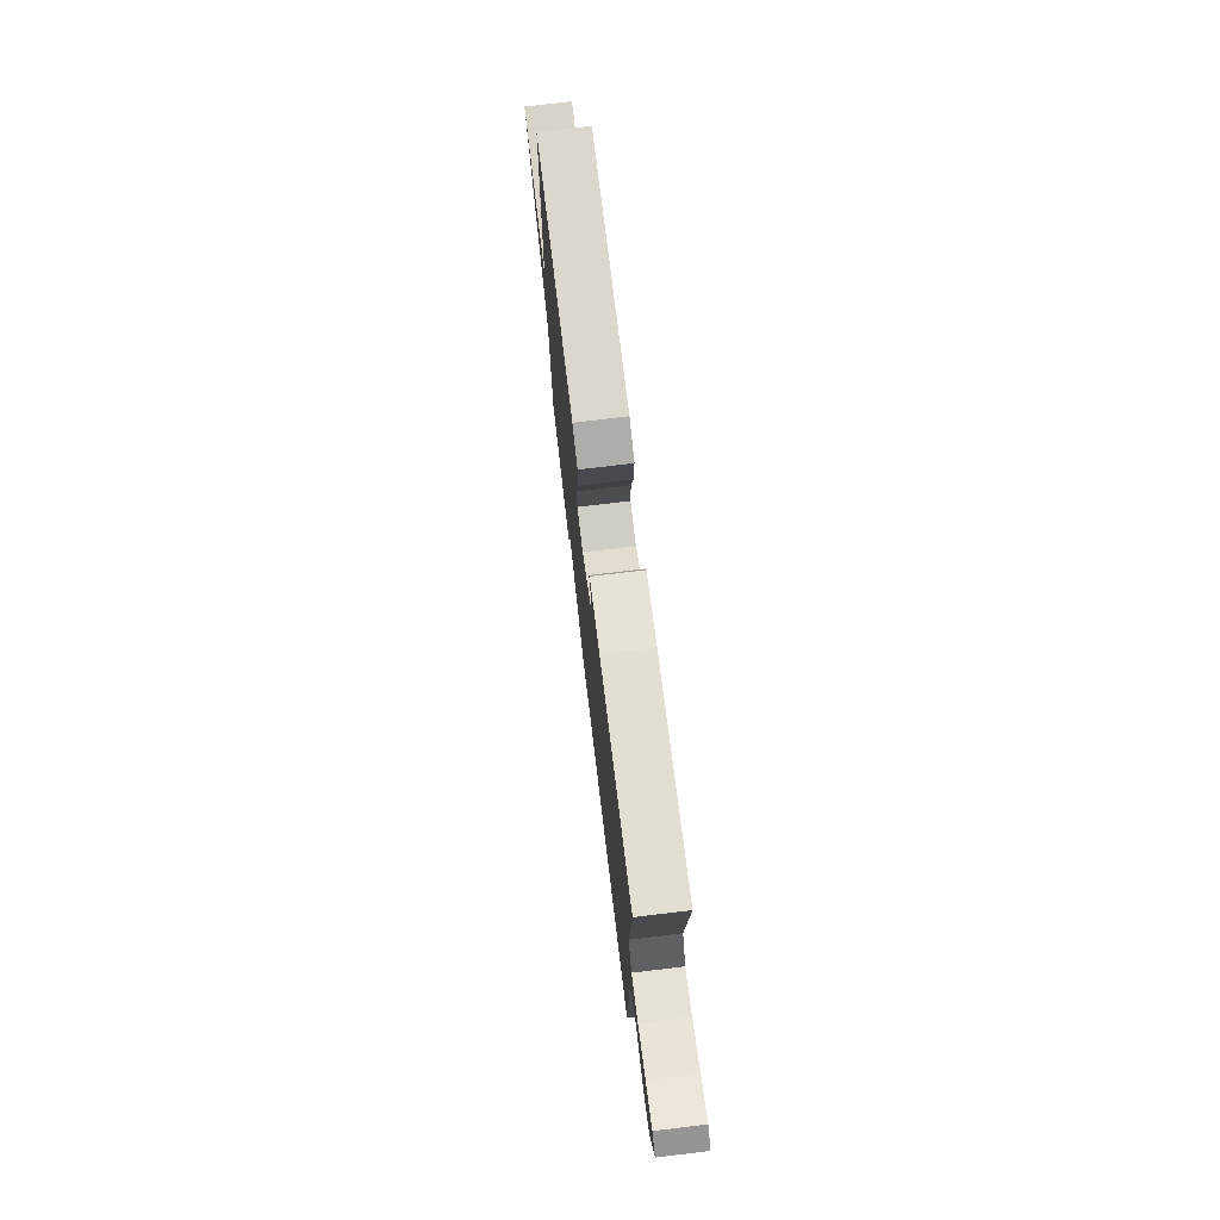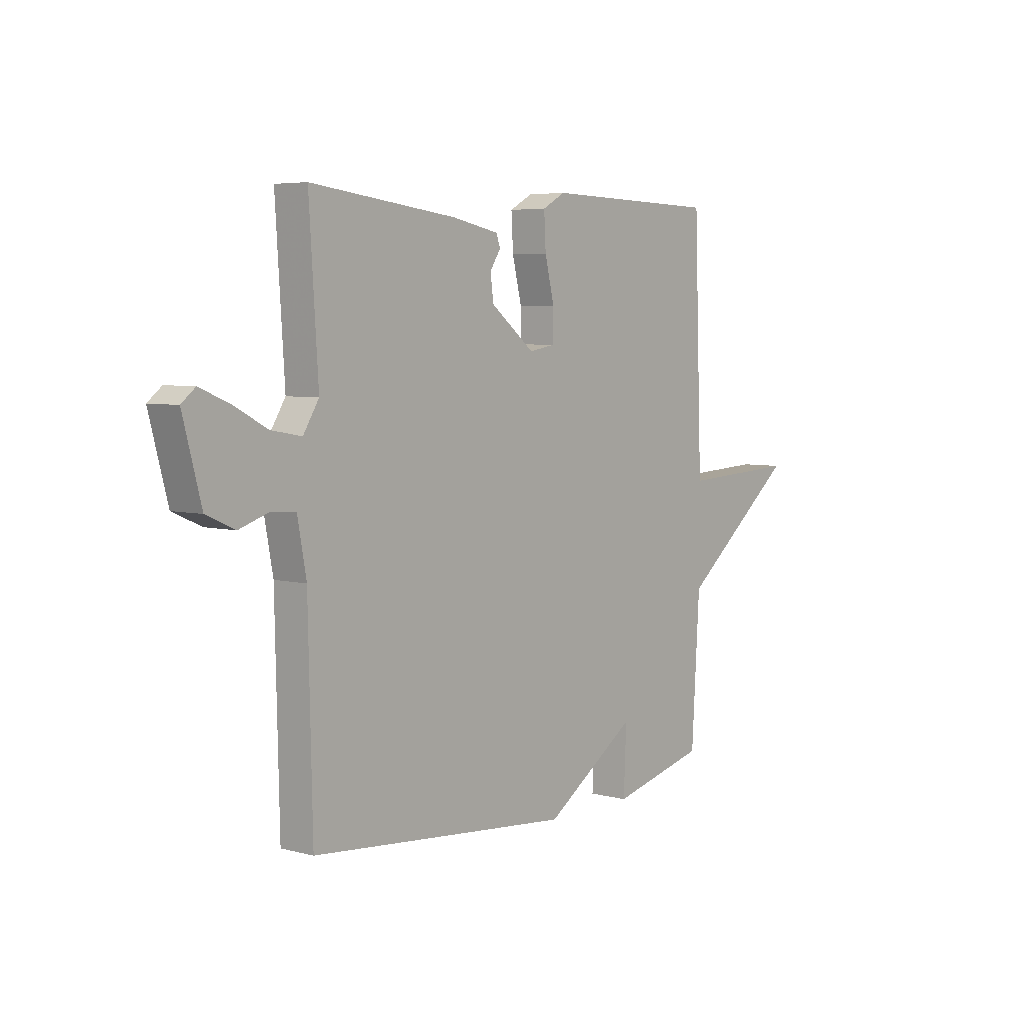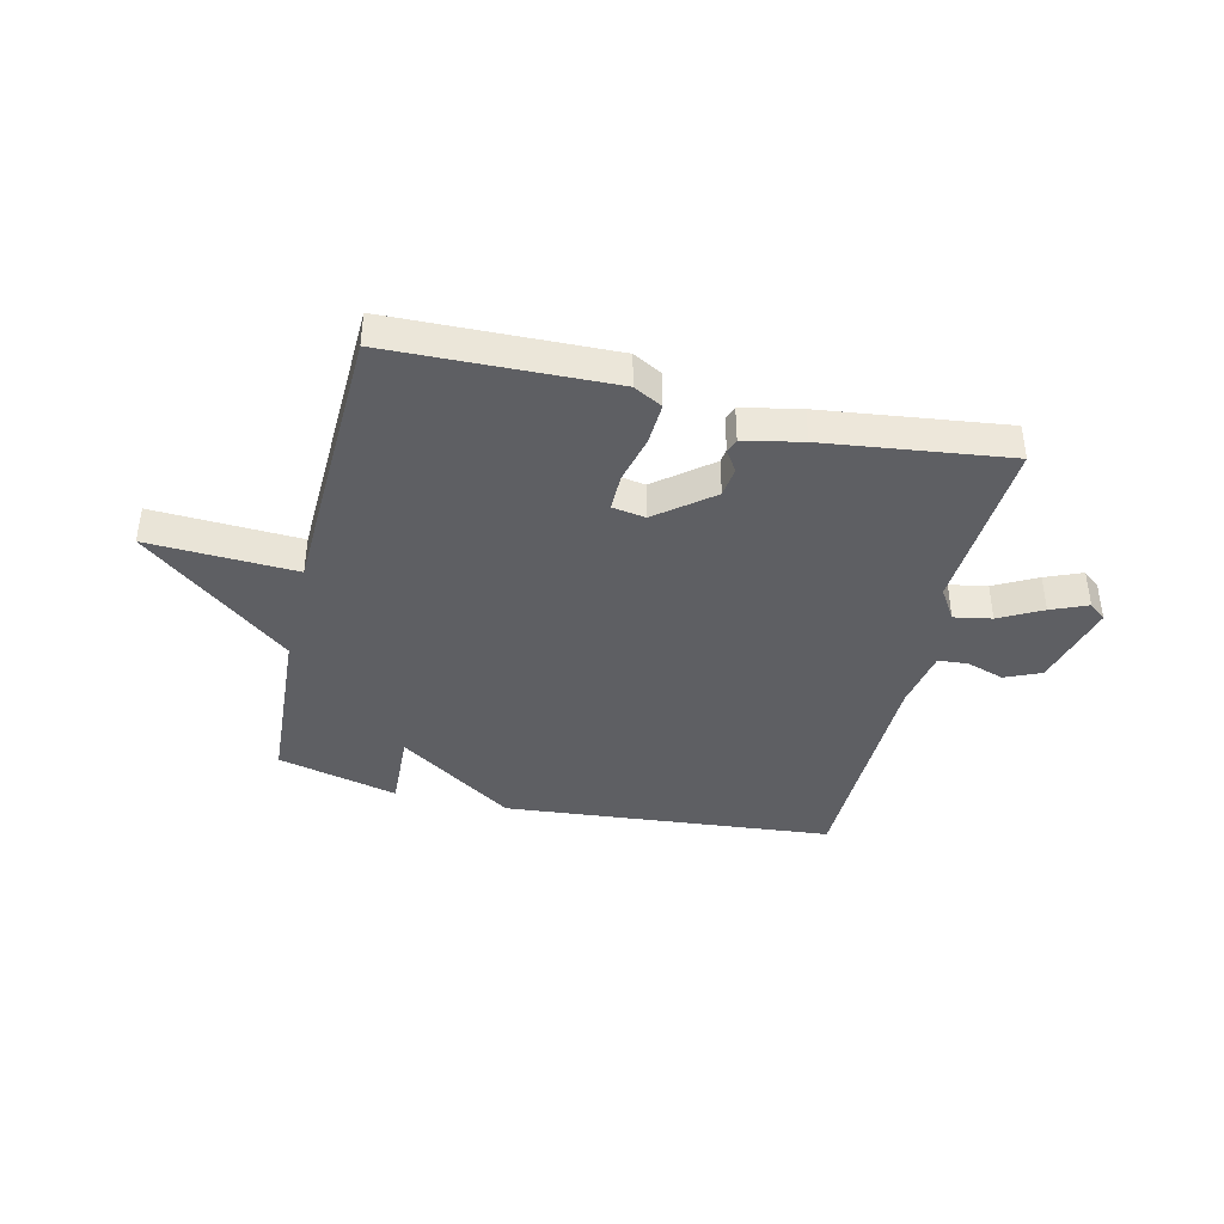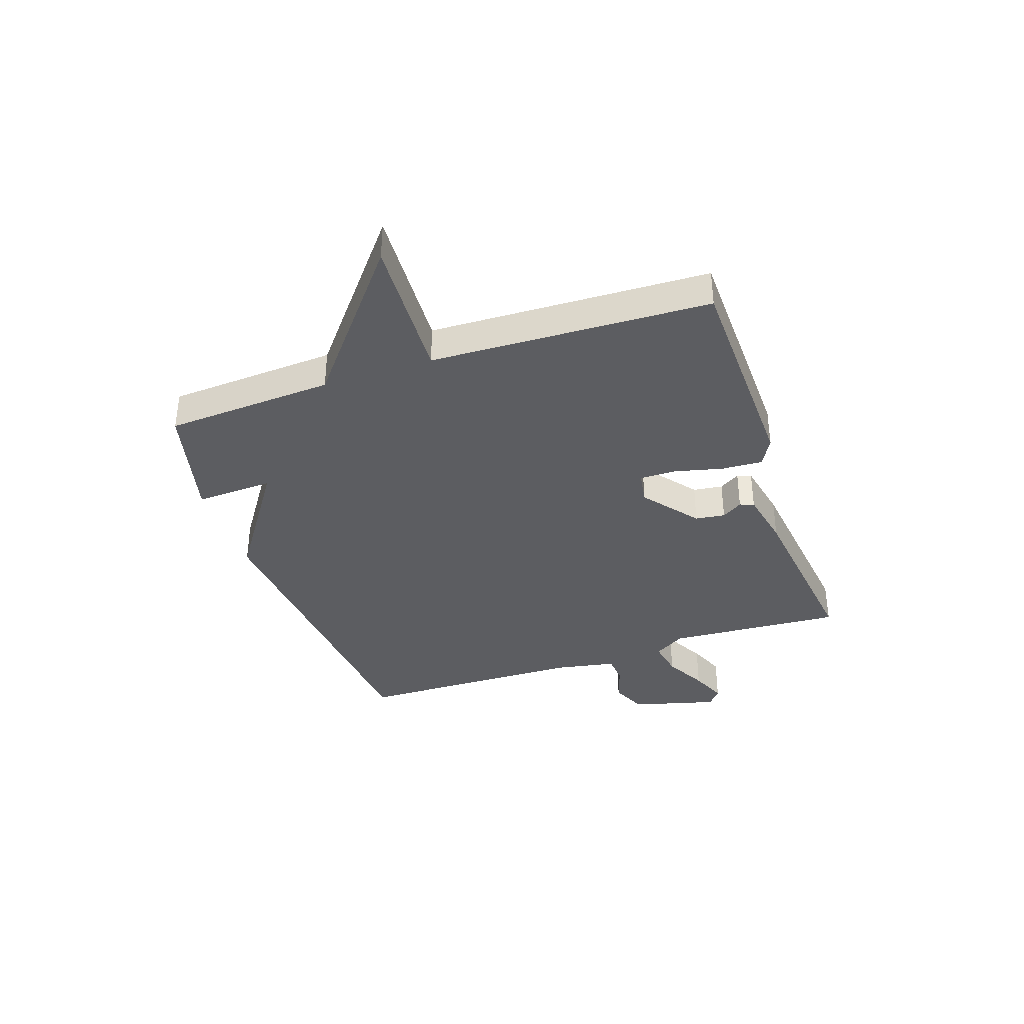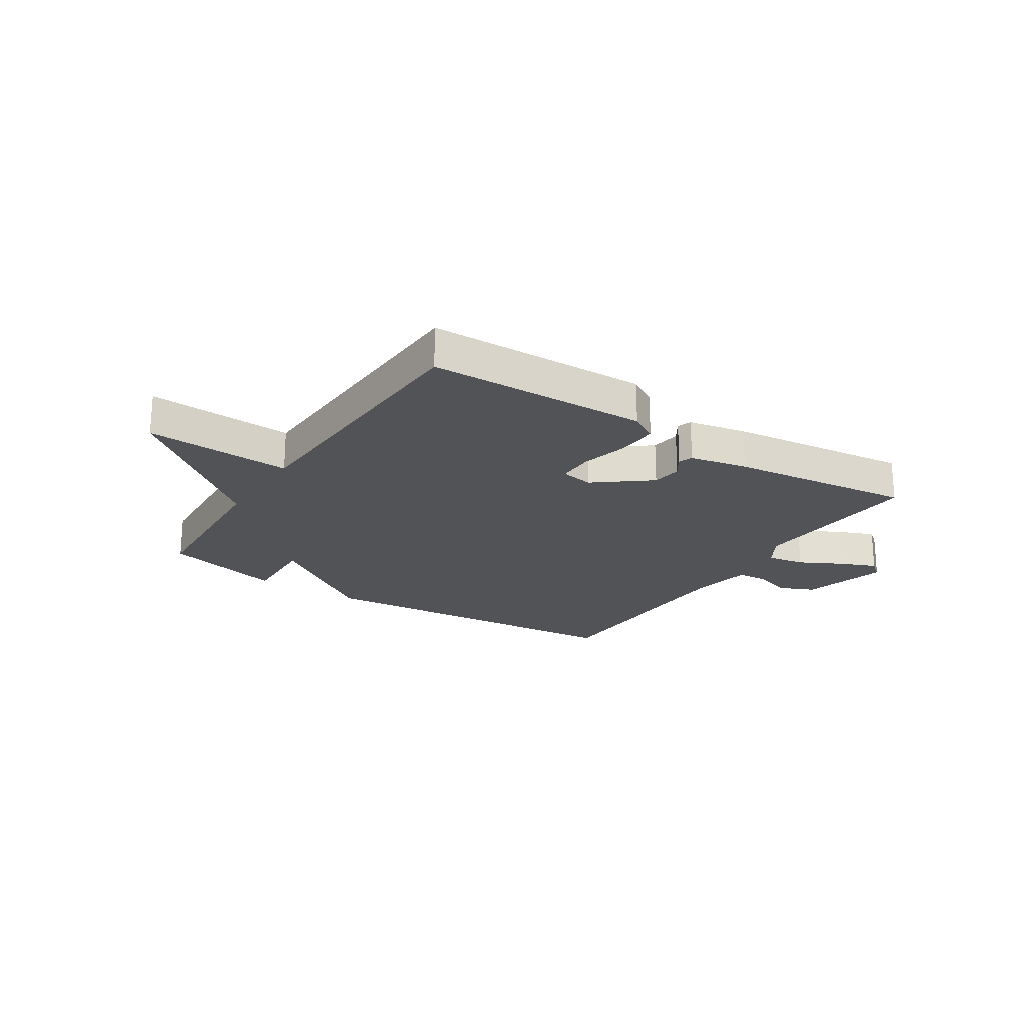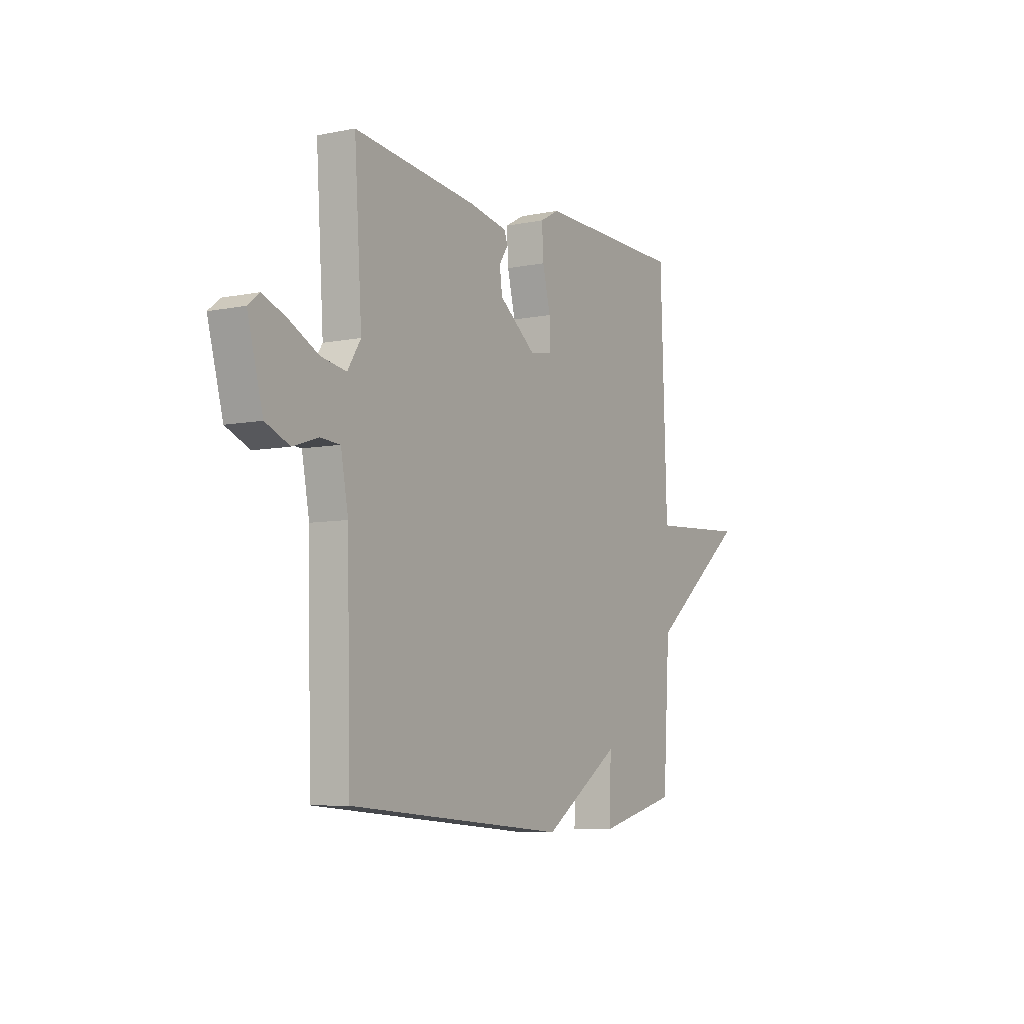
<metadata>
{"format":"obj","ext":"obj","renderer":"f3d","projection":"perspective","resolution":1024,"background":"white","views":[{"elev":74.4,"azim":83.2,"up":"+Z"},{"elev":5.3,"azim":129.2,"up":"+Z"},{"elev":-40.6,"azim":-13.1,"up":"+Y"},{"elev":-36.8,"azim":-71.2,"up":"+Y"},{"elev":-22.1,"azim":-33.0,"up":"+Y"},{"elev":-6.7,"azim":120.9,"up":"+Z"}]}
</metadata>
<code>
v -0.5 0.07 -0.5
v -0.518 0.07 -0.198
v -0.781 0.07 0.015
v -0.518 0.07 0.002
v -0.5 0.07 0.5
v -0.106 0.07 0.51
v -0.055 0.07 0.482
v -0.059 0.07 0.408
v -0.08 0.07 0.322
v -0.08 0.07 0.257
v -0.021 0.07 0.247
v 0.077 0.07 0.324
v 0.084 0.07 0.377
v 0.06 0.07 0.414
v 0.069 0.07 0.439
v 0.173 0.07 0.46
v 0.5 0.07 0.5
v 0.48 0.07 0.186
v 0.515 0.07 0.13
v 0.582 0.07 0.142
v 0.658 0.07 0.182
v 0.723 0.07 0.209
v 0.754 0.07 0.184
v 0.713 0.07 0.03
v 0.649 0.07 0.002
v 0.582 0.07 0.024
v 0.529 0.07 0.02
v 0.509 0.07 -0.088
v 0.5 0.07 -0.5
v -0.086 0.07 -0.553
v -0.292 0.07 -0.414
v -0.286 0.07 -0.553
v -0.5 0 -0.5
v -0.518 0 -0.198
v -0.781 0 0.015
v -0.518 0 0.002
v -0.5 0 0.5
v -0.106 0 0.51
v -0.055 0 0.482
v -0.059 0 0.408
v -0.08 0 0.322
v -0.08 0 0.257
v -0.021 0 0.247
v 0.077 0 0.324
v 0.084 0 0.377
v 0.06 0 0.414
v 0.069 0 0.439
v 0.173 0 0.46
v 0.5 0 0.5
v 0.48 0 0.186
v 0.515 0 0.13
v 0.582 0 0.142
v 0.658 0 0.182
v 0.723 0 0.209
v 0.754 0 0.184
v 0.713 0 0.03
v 0.649 0 0.002
v 0.582 0 0.024
v 0.529 0 0.02
v 0.509 0 -0.088
v 0.5 0 -0.5
v -0.086 0 -0.553
v -0.292 0 -0.414
v -0.286 0 -0.553
f 31 32 1 2
f 30 31 2
f 29 30 2
f 28 29 2
f 27 28 2
f 24 25 26
f 23 24 26
f 22 23 26
f 21 22 26
f 20 21 26
f 19 20 26 27
f 18 19 27 2
f 16 17 18
f 15 16 18
f 14 15 18
f 13 14 18
f 12 13 18
f 11 12 18 2
f 7 8 9
f 6 7 9
f 5 6 9
f 4 5 9
f 4 9 10
f 2 3 4
f 2 4 10 11
f 34 33 64 63
f 34 63 62
f 34 62 61
f 34 61 60
f 34 60 59
f 58 57 56
f 58 56 55
f 58 55 54
f 58 54 53
f 58 53 52
f 59 58 52 51
f 34 59 51 50
f 50 49 48
f 50 48 47
f 50 47 46
f 50 46 45
f 50 45 44
f 34 50 44 43
f 41 40 39
f 41 39 38
f 41 38 37
f 41 37 36
f 42 41 36
f 36 35 34
f 43 42 36 34
f 1 33 34 2
f 2 34 35 3
f 3 35 36 4
f 4 36 37 5
f 5 37 38 6
f 6 38 39 7
f 7 39 40 8
f 8 40 41 9
f 9 41 42 10
f 10 42 43 11
f 11 43 44 12
f 12 44 45 13
f 13 45 46 14
f 14 46 47 15
f 15 47 48 16
f 16 48 49 17
f 17 49 50 18
f 18 50 51 19
f 19 51 52 20
f 20 52 53 21
f 21 53 54 22
f 22 54 55 23
f 23 55 56 24
f 24 56 57 25
f 25 57 58 26
f 26 58 59 27
f 27 59 60 28
f 28 60 61 29
f 29 61 62 30
f 30 62 63 31
f 31 63 64 32
f 32 64 33 1

</code>
